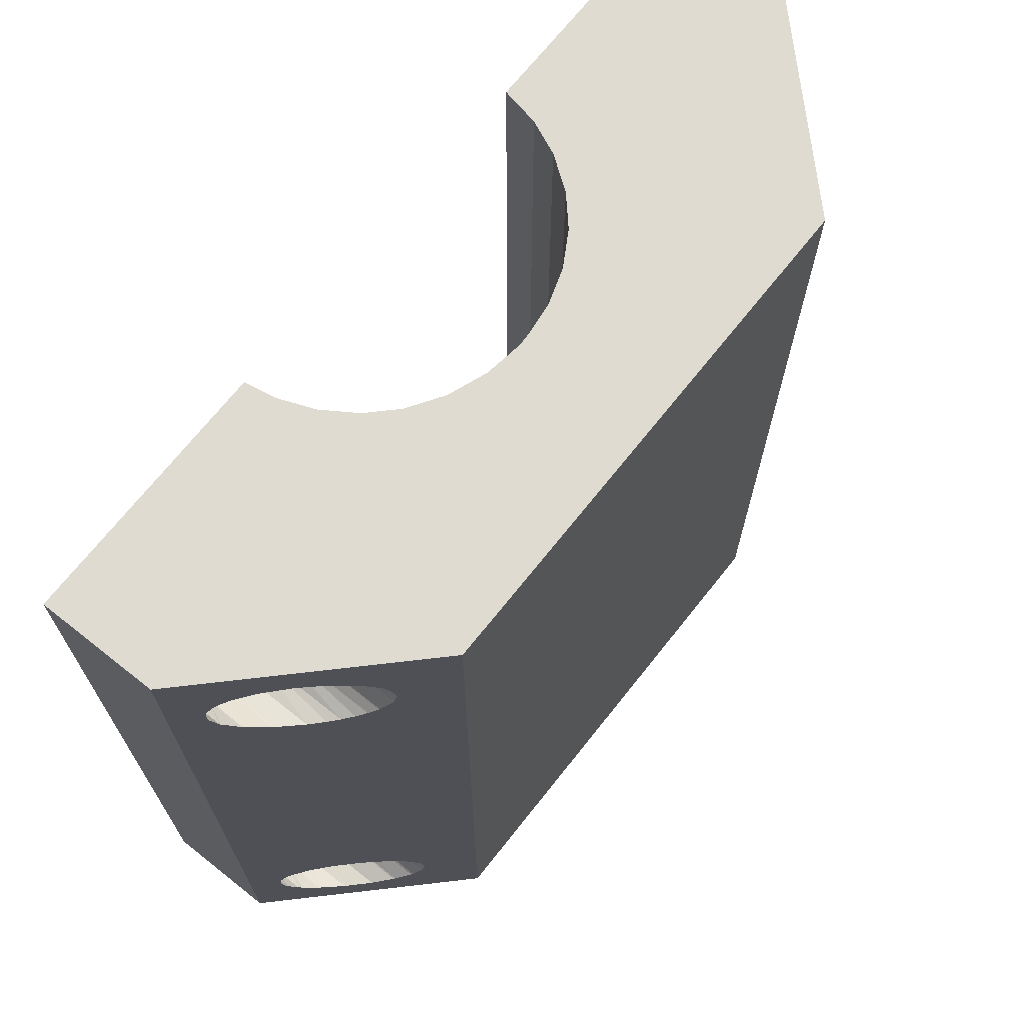
<metadata>
{"format":"obj","ext":"obj","renderer":"f3d","projection":"perspective","resolution":1024,"background":"white","views":[{"elev":69.8,"azim":128.4,"up":"+Z"}]}
</metadata>
<code>
v 0.024 0.0075 -0.0135
v 0.024 0.0075 0.0115
v 0.024 0.00425 0.0115
v 0.024 0.00425 -0.0385
v 0.024 0.0075 -0.0385
v 0.024 0.001 0.0115
v 0.024 0.001 -0.0135
v 0.024 0.001 -0.0385
v -0.014 0.0175 0.0115
v 0.014 0.0175 0.0115
v 0.014 0.0175 -0.0135
v -0.014 0.0175 -0.0135
v 0.014 0.0175 -0.0385
v -0.014 0.0175 -0.0385
v -0.0195 0.001 0.00425
v -0.02033 0.0075 0.004459
v -0.02033 0.001 0.004459
v -0.02095 0.0075 0.00502
v -0.02095 0.001 0.00502
v -0.02124 0.0075 0.005787
v -0.02124 0.001 0.005787
v -0.02113 0.0075 0.006636
v -0.02113 0.001 0.006636
v -0.02074 0.0075 0.007237
v -0.02074 0.001 0.007237
v -0.02002 0.0075 0.007672
v -0.02002 0.001 0.007672
v -0.01919 0.0075 0.007722
v -0.01919 0.001 0.007722
v -0.01844 0.0075 0.007394
v -0.01844 0.001 0.007394
v -0.01792 0.0075 0.006751
v -0.01792 0.001 0.006751
v -0.01775 0.0075 0.006
v -0.01775 0.001 0.006
v -0.01796 0.0075 0.00517
v -0.01796 0.001 0.00517
v -0.01852 0.0075 0.00455
v -0.01852 0.001 0.00455
v -0.01929 0.0075 0.004263
v -0.01929 0.001 0.004263
v -0.0195 0.0075 0.00425
v -0.02233 0.0075 0.007498
v -0.02258 0.0075 0.005142
v -0.02268 0.0075 0.00631
v -0.0164 0.0075 0.006796
v -0.01833 0.0075 0.00898
v -0.01737 0.0075 0.008385
v -0.01689 0.0075 0.007855
v -0.02165 0.0075 0.00363
v -0.02207 0.0075 0.00409
v -0.02157 0.0075 0.008437
v -0.02054 0.0075 0.009026
v -0.0195 0.0075 0.0092
v -0.0163 0.0075 0.006
v -0.01632 0.0075 0.005624
v -0.01665 0.0075 0.004554
v -0.01738 0.0075 0.003601
v -0.01841 0.0075 0.002993
v -0.0195 0.0075 0.0028
v -0.02069 0.0075 0.003028
v 0.0195 0.001 0.00425
v 0.01867 0.0075 0.004459
v 0.01867 0.001 0.004459
v 0.01805 0.0075 0.00502
v 0.01805 0.001 0.00502
v 0.01776 0.0075 0.005787
v 0.01776 0.001 0.005787
v 0.01787 0.0075 0.006636
v 0.01787 0.001 0.006636
v 0.01826 0.0075 0.007237
v 0.01826 0.001 0.007237
v 0.01898 0.0075 0.007672
v 0.01898 0.001 0.007672
v 0.01981 0.0075 0.007722
v 0.01981 0.001 0.007722
v 0.02056 0.0075 0.007394
v 0.02056 0.001 0.007394
v 0.02108 0.0075 0.006751
v 0.02108 0.001 0.006751
v 0.02125 0.0075 0.006
v 0.02125 0.001 0.006
v 0.02104 0.0075 0.00517
v 0.02104 0.001 0.00517
v 0.02048 0.0075 0.00455
v 0.02048 0.001 0.00455
v 0.01971 0.0075 0.004263
v 0.01971 0.001 0.004263
v 0.0195 0.0075 0.00425
v -0.005932 0.008051 0.0115
v -0.004102 0.00912 0.0115
v 0.002419 0.009703 0.0115
v 0.004503 0.008929 0.0115
v 0.006335 0.007738 0.0115
v 0.007726 0.006349 0.0115
v 0.008885 0.004589 0.0115
v 0.009634 0.002681 0.0115
v 0.00995 0.001 0.0115
v -0.002144 0.009768 0.0115
v -0.0001487 0.009999 0.0115
v 0.0004485 0.00999 0.0115
v -0.024 0.0075 0.0115
v -0.024 0.001 0.0115
v -0.00995 0.001 0.0115
v -0.009508 0.003098 0.0115
v -0.0087 0.004931 0.0115
v -0.007417 0.006707 0.0115
v -0.01775 0.0075 -0.033
v -0.01796 0.001 -0.03217
v -0.01796 0.0075 -0.03217
v -0.01852 0.001 -0.03155
v -0.01852 0.0075 -0.03155
v -0.01929 0.001 -0.03126
v -0.01929 0.0075 -0.03126
v -0.02014 0.001 -0.03137
v -0.02014 0.0075 -0.03137
v -0.02074 0.001 -0.03176
v -0.02074 0.0075 -0.03176
v -0.02117 0.001 -0.03248
v -0.02117 0.0075 -0.03248
v -0.02122 0.001 -0.03331
v -0.02122 0.0075 -0.03331
v -0.02089 0.001 -0.03406
v -0.02089 0.0075 -0.03406
v -0.02025 0.001 -0.03458
v -0.02025 0.0075 -0.03458
v -0.0195 0.001 -0.03475
v -0.0195 0.0075 -0.03475
v -0.01867 0.001 -0.03454
v -0.01867 0.0075 -0.03454
v -0.01805 0.001 -0.03398
v -0.01805 0.0075 -0.03398
v -0.01776 0.001 -0.03321
v -0.01776 0.0075 -0.03321
v -0.01775 0.001 -0.033
v 0.02125 0.0075 -0.033
v 0.02104 0.001 -0.03217
v 0.02104 0.0075 -0.03217
v 0.02048 0.001 -0.03155
v 0.02048 0.0075 -0.03155
v 0.01971 0.001 -0.03126
v 0.01971 0.0075 -0.03126
v 0.01886 0.001 -0.03137
v 0.01886 0.0075 -0.03137
v 0.01826 0.001 -0.03176
v 0.01826 0.0075 -0.03176
v 0.01783 0.001 -0.03248
v 0.01783 0.0075 -0.03248
v 0.01778 0.001 -0.03331
v 0.01778 0.0075 -0.03331
v 0.01811 0.001 -0.03406
v 0.01811 0.0075 -0.03406
v 0.01875 0.001 -0.03458
v 0.01875 0.0075 -0.03458
v 0.0195 0.001 -0.03475
v 0.0195 0.0075 -0.03475
v 0.02033 0.001 -0.03454
v 0.02033 0.0075 -0.03454
v 0.02095 0.001 -0.03398
v 0.02095 0.0075 -0.03398
v 0.02124 0.001 -0.03321
v 0.02124 0.0075 -0.03321
v 0.02125 0.001 -0.033
v -0.02016 0.0075 -0.03613
v -0.02125 0.0075 -0.03568
v -0.01647 0.0075 -0.03402
v -0.017 0.0075 -0.035
v -0.01791 0.0075 -0.03577
v -0.01904 0.0075 -0.03617
v -0.0163 0.0075 -0.03283
v -0.0163 0.0075 -0.033
v -0.01634 0.0075 -0.03352
v -0.01687 0.0075 -0.03118
v -0.01657 0.0075 -0.03172
v -0.02001 0.0075 -0.02984
v -0.01877 0.0075 -0.02988
v -0.0177 0.0075 -0.03035
v -0.02209 0.0075 -0.03488
v -0.02244 0.0075 -0.03426
v -0.0227 0.0075 -0.03315
v -0.02253 0.0075 -0.03198
v -0.02203 0.0075 -0.03104
v -0.02115 0.0075 -0.03026
v 0.02016 0.0075 -0.02987
v 0.01904 0.0075 -0.02983
v 0.01791 0.0075 -0.03023
v 0.017 0.0075 -0.031
v 0.01647 0.0075 -0.03198
v 0.01634 0.0075 -0.03248
v 0.01657 0.0075 -0.03428
v 0.0163 0.0075 -0.03317
v 0.0163 0.0075 -0.033
v 0.0177 0.0075 -0.03565
v 0.01687 0.0075 -0.03482
v 0.02125 0.0075 -0.03032
v 0.02209 0.0075 -0.03112
v 0.02244 0.0075 -0.03174
v 0.0227 0.0075 -0.03285
v 0.02253 0.0075 -0.03402
v 0.02203 0.0075 -0.03496
v 0.02115 0.0075 -0.03574
v 0.02001 0.0075 -0.03616
v 0.01877 0.0075 -0.03612
v -0.02245 0.009046 -0.03177
v -0.02202 0.009476 -0.03103
v -0.01878 0.01272 -0.02988
v -0.01877 0.01273 -0.02988
v -0.01634 0.01516 -0.03352
v -0.0163 0.0152 -0.033
v -0.0163 0.0152 -0.03282
v -0.01646 0.01504 -0.03199
v -0.01687 0.01463 -0.03117
v -0.01778 0.01372 -0.0303
v -0.0177 0.0138 -0.03035
v -0.01697 0.01453 -0.03104
v -0.02001 0.01149 -0.02984
v -0.01998 0.01152 -0.02984
v -0.02185 0.009649 -0.03083
v -0.02114 0.01036 -0.03025
v -0.02104 0.01046 -0.03019
v -0.02253 0.00897 -0.03197
v -0.02269 0.00881 -0.03275
v -0.0227 0.008804 -0.03315
v -0.02262 0.008876 -0.03369
v -0.02244 0.009063 -0.03427
v -0.02223 0.009273 -0.03467
v -0.022 0.009502 -0.035
v -0.02124 0.01026 -0.03568
v -0.0212 0.0103 -0.03571
v -0.02027 0.01123 -0.0361
v -0.01911 0.01239 -0.03618
v -0.02016 0.01134 -0.03613
v -0.01797 0.01353 -0.03581
v -0.01904 0.01246 -0.03617
v -0.01705 0.01445 -0.03505
v -0.01791 0.01359 -0.03578
v -0.01647 0.01503 -0.03402
v -0.01653 0.01497 -0.03419
v -0.017 0.0145 -0.035
v 0.02245 0.009046 -0.03423
v 0.02202 0.009476 -0.03497
v 0.01878 0.01272 -0.03612
v 0.01877 0.01273 -0.03612
v 0.01634 0.01516 -0.03248
v 0.0163 0.0152 -0.033
v 0.0163 0.0152 -0.03318
v 0.01646 0.01504 -0.03401
v 0.01687 0.01463 -0.03483
v 0.01778 0.01372 -0.0357
v 0.0177 0.0138 -0.03565
v 0.01697 0.01453 -0.03496
v 0.02001 0.01149 -0.03616
v 0.01998 0.01152 -0.03616
v 0.02185 0.009649 -0.03517
v 0.02114 0.01036 -0.03575
v 0.02104 0.01046 -0.03581
v 0.02253 0.00897 -0.03403
v 0.02269 0.00881 -0.03325
v 0.0227 0.008804 -0.03285
v 0.02262 0.008876 -0.03231
v 0.02244 0.009063 -0.03173
v 0.02223 0.009273 -0.03133
v 0.022 0.009502 -0.031
v 0.02124 0.01026 -0.03032
v 0.0212 0.0103 -0.03029
v 0.02027 0.01123 -0.0299
v 0.01911 0.01239 -0.02982
v 0.02016 0.01134 -0.02987
v 0.01797 0.01353 -0.03019
v 0.01904 0.01246 -0.02983
v 0.01705 0.01445 -0.03095
v 0.01791 0.01359 -0.03022
v 0.01647 0.01503 -0.03198
v 0.01653 0.01497 -0.03181
v 0.017 0.0145 -0.031
v 0.01881 0.01269 0.002874
v 0.0195 0.012 0.0028
v 0.01646 0.01504 0.004993
v 0.01693 0.01457 0.004087
v 0.01697 0.01453 0.00404
v 0.01736 0.01414 0.00362
v 0.0178 0.0137 0.003287
v 0.01832 0.01318 0.003026
v 0.02162 0.009885 0.003599
v 0.02168 0.009822 0.003655
v 0.02231 0.009186 0.004476
v 0.02235 0.009147 0.00455
v 0.02059 0.01091 0.002993
v 0.02068 0.01082 0.003027
v 0.02265 0.008848 0.005446
v 0.02268 0.008822 0.005624
v 0.02267 0.008831 0.006447
v 0.0226 0.008903 0.006807
v 0.02234 0.009156 0.007467
v 0.02234 0.009161 0.007477
v 0.01745 0.01405 0.00846
v 0.01743 0.01407 0.008439
v 0.0184 0.0131 0.009005
v 0.0221 0.009402 0.007869
v 0.02168 0.009816 0.008339
v 0.02163 0.009869 0.008387
v 0.02077 0.01073 0.008936
v 0.02069 0.01081 0.008972
v 0.02067 0.01083 0.00898
v 0.01959 0.01191 0.009199
v 0.0195 0.012 0.0092
v 0.01846 0.01304 0.009026
v 0.01673 0.01477 0.007607
v 0.01667 0.01483 0.007503
v 0.01636 0.01514 0.006614
v 0.01632 0.01518 0.006311
v 0.0163 0.0152 0.006
v 0.01642 0.01508 0.005138
v 0.01642 0.0075 0.005142
v 0.0195 0.0075 0.0028
v 0.01831 0.0075 0.003028
v 0.01735 0.0075 0.00363
v 0.01693 0.0075 0.00409
v 0.02059 0.0075 0.002993
v 0.0226 0.0075 0.006796
v 0.02268 0.0075 0.005624
v 0.02235 0.0075 0.004554
v 0.02162 0.0075 0.003601
v 0.02067 0.0075 0.00898
v 0.02163 0.0075 0.008385
v 0.02211 0.0075 0.007855
v 0.0163 0.0075 0.006
v 0.01632 0.0075 0.00631
v 0.01667 0.0075 0.007498
v 0.01743 0.0075 0.008437
v 0.01846 0.0075 0.009026
v 0.0195 0.0075 0.0092
v -0.02269 0.008808 0.006223
v -0.02268 0.008815 0.006312
v -0.01876 0.01274 0.009114
v -0.01834 0.01316 0.008982
v -0.01738 0.01412 0.003601
v -0.01739 0.01411 0.003598
v -0.01832 0.01318 0.003027
v -0.01685 0.01465 0.004208
v -0.01665 0.01485 0.004541
v -0.0164 0.0151 0.005187
v -0.01632 0.01518 0.005621
v -0.0163 0.0152 0.006
v -0.0164 0.0151 0.0068
v -0.01646 0.01504 0.007007
v -0.0169 0.0146 0.00786
v -0.01776 0.01374 0.008685
v -0.01738 0.01412 0.008395
v -0.01696 0.01454 0.007952
v -0.0195 0.012 0.0092
v -0.01878 0.01272 0.009118
v -0.02156 0.009936 0.008446
v -0.02106 0.01044 0.008796
v -0.02054 0.01096 0.009027
v -0.01993 0.01157 0.009171
v -0.02247 0.009035 0.007203
v -0.02232 0.009179 0.007511
v -0.0219 0.009602 0.008119
v -0.02226 0.009239 0.004382
v -0.02253 0.008969 0.004972
v -0.02258 0.008918 0.005138
v -0.0227 0.008801 0.005904
v -0.02157 0.009933 0.003557
v -0.02165 0.009854 0.003626
v -0.01841 0.01309 0.002993
v -0.0195 0.012 0.0028
v -0.02058 0.01092 0.002986
v -0.02068 0.01082 0.003027
v -0.024 0.0075 -0.0135
v -0.024 0.0075 -0.0385
v 0.00995 0.001 -0.0135
v 0.00995 0.001 -0.0385
v 0.009634 0.002681 -0.0385
v -0.00995 0.001 -0.0135
v 0.008885 0.004589 -0.0385
v 0.007726 0.006349 -0.0385
v 0.006335 0.007738 -0.0385
v 0.004503 0.008929 -0.0385
v 0.002419 0.009703 -0.0385
v 0.0004485 0.00999 -0.0385
v -0.0001487 0.009999 -0.0385
v -0.002144 0.009768 -0.0385
v -0.004102 0.00912 -0.0385
v -0.005932 0.008051 -0.0385
v -0.007417 0.006707 -0.0385
v -0.0087 0.004931 -0.0385
v -0.009508 0.003098 -0.0385
v -0.00995 0.001 -0.0385
v -0.024 0.001 -0.0135
v -0.024 0.001 -0.0385
g obj_16355263
f 1 2 3
f 4 5 1
f 3 6 7
f 1 3 4
f 4 3 7
f 4 7 8
f 9 10 11
f 9 11 12
f 12 11 13
f 12 13 14
f 15 16 17
f 17 16 18
f 17 18 19
f 19 18 20
f 19 20 21
f 21 20 22
f 21 22 23
f 23 22 24
f 23 24 25
f 25 24 26
f 25 26 27
f 27 26 28
f 27 28 29
f 29 28 30
f 29 30 31
f 31 30 32
f 31 32 33
f 33 32 34
f 33 34 35
f 35 34 36
f 35 36 37
f 37 36 38
f 37 38 39
f 39 38 40
f 39 40 41
f 41 40 42
f 41 42 15
f 15 42 16
f 43 44 45
f 34 32 46
f 28 47 30
f 30 47 48
f 30 48 32
f 32 48 49
f 32 49 46
f 16 50 18
f 18 50 51
f 18 51 20
f 20 51 44
f 20 44 22
f 22 44 43
f 22 43 24
f 24 43 52
f 24 52 26
f 26 52 53
f 26 53 28
f 28 53 54
f 28 54 47
f 46 55 34
f 34 55 56
f 34 56 36
f 36 56 57
f 36 57 38
f 38 57 58
f 38 58 40
f 40 58 59
f 40 59 42
f 42 59 60
f 42 60 16
f 16 60 61
f 16 61 50
f 62 63 64
f 64 63 65
f 64 65 66
f 66 65 67
f 66 67 68
f 68 67 69
f 68 69 70
f 70 69 71
f 70 71 72
f 72 71 73
f 72 73 74
f 74 73 75
f 74 75 76
f 76 75 77
f 76 77 78
f 78 77 79
f 78 79 80
f 80 79 81
f 80 81 82
f 82 81 83
f 82 83 84
f 84 83 85
f 84 85 86
f 86 85 87
f 86 87 88
f 88 87 89
f 88 89 62
f 62 89 63
f 90 91 9
f 92 93 10
f 93 94 10
f 10 94 95
f 10 95 2
f 95 96 2
f 2 96 97
f 2 97 3
f 3 97 98
f 3 98 6
f 91 99 9
f 9 99 100
f 9 100 10
f 10 100 101
f 10 101 92
f 102 103 104
f 104 105 102
f 102 105 106
f 102 106 9
f 9 106 107
f 9 107 90
f 108 109 110
f 110 109 111
f 110 111 112
f 112 111 113
f 112 113 114
f 114 113 115
f 114 115 116
f 116 115 117
f 116 117 118
f 118 117 119
f 118 119 120
f 120 119 121
f 120 121 122
f 122 121 123
f 122 123 124
f 124 123 125
f 124 125 126
f 126 125 127
f 126 127 128
f 128 127 129
f 128 129 130
f 130 129 131
f 130 131 132
f 132 131 133
f 132 133 134
f 134 133 135
f 134 135 108
f 108 135 109
f 136 137 138
f 138 137 139
f 138 139 140
f 140 139 141
f 140 141 142
f 142 141 143
f 142 143 144
f 144 143 145
f 144 145 146
f 146 145 147
f 146 147 148
f 148 147 149
f 148 149 150
f 150 149 151
f 150 151 152
f 152 151 153
f 152 153 154
f 154 153 155
f 154 155 156
f 156 155 157
f 156 157 158
f 158 157 159
f 158 159 160
f 160 159 161
f 160 161 162
f 162 161 163
f 162 163 136
f 136 163 137
f 128 164 126
f 126 164 165
f 126 165 124
f 134 166 132
f 132 166 167
f 132 167 130
f 130 167 168
f 130 168 128
f 128 168 169
f 128 169 164
f 110 170 108
f 108 170 171
f 108 171 134
f 134 171 172
f 134 172 166
f 112 173 110
f 110 173 174
f 110 174 170
f 116 175 114
f 114 175 176
f 114 176 112
f 112 176 177
f 112 177 173
f 165 178 124
f 124 178 179
f 124 179 122
f 122 179 180
f 122 180 120
f 120 180 181
f 120 181 118
f 118 181 182
f 118 182 116
f 116 182 183
f 116 183 175
f 140 142 184
f 184 142 185
f 185 142 144
f 185 144 186
f 186 144 187
f 187 144 146
f 187 146 188
f 188 146 148
f 188 148 189
f 152 190 150
f 150 190 191
f 150 191 148
f 148 191 192
f 148 192 189
f 154 193 152
f 152 193 194
f 152 194 190
f 184 195 140
f 140 195 196
f 140 196 138
f 138 196 197
f 138 197 136
f 136 197 198
f 136 198 162
f 162 198 199
f 162 199 160
f 160 199 200
f 160 200 158
f 158 200 201
f 158 201 156
f 156 201 202
f 156 202 154
f 154 202 203
f 154 203 193
f 204 205 182
f 206 207 176
f 166 172 208
f 208 172 209
f 209 172 171
f 209 171 210
f 171 170 210
f 210 170 174
f 210 174 211
f 211 174 173
f 211 173 212
f 176 207 177
f 207 213 177
f 177 213 214
f 177 214 173
f 173 214 215
f 173 215 212
f 175 216 176
f 176 216 217
f 176 217 206
f 182 205 183
f 205 218 183
f 183 218 219
f 183 219 175
f 175 219 220
f 175 220 216
f 204 182 221
f 221 182 181
f 221 181 222
f 222 181 180
f 222 180 223
f 223 180 224
f 224 180 179
f 224 179 225
f 225 179 226
f 226 179 178
f 226 178 227
f 227 178 165
f 227 165 228
f 228 165 229
f 229 165 164
f 229 164 230
f 169 231 164
f 164 231 232
f 164 232 230
f 168 233 169
f 169 233 234
f 169 234 231
f 167 235 168
f 168 235 236
f 168 236 233
f 208 237 166
f 166 237 238
f 166 238 167
f 167 238 239
f 167 239 235
f 240 241 200
f 242 243 203
f 188 189 244
f 244 189 245
f 245 189 192
f 245 192 246
f 192 191 246
f 246 191 190
f 246 190 247
f 247 190 194
f 247 194 248
f 203 243 193
f 243 249 193
f 193 249 250
f 193 250 194
f 194 250 251
f 194 251 248
f 202 252 203
f 203 252 253
f 203 253 242
f 200 241 201
f 241 254 201
f 201 254 255
f 201 255 202
f 202 255 256
f 202 256 252
f 240 200 257
f 257 200 199
f 257 199 258
f 258 199 198
f 258 198 259
f 259 198 260
f 260 198 197
f 260 197 261
f 261 197 262
f 262 197 196
f 262 196 263
f 263 196 195
f 263 195 264
f 264 195 265
f 265 195 184
f 265 184 266
f 185 267 184
f 184 267 268
f 184 268 266
f 186 269 185
f 185 269 270
f 185 270 267
f 187 271 186
f 186 271 272
f 186 272 269
f 244 273 188
f 188 273 274
f 188 274 187
f 187 274 275
f 187 275 271
f 276 277 1
f 278 279 11
f 11 279 280
f 280 281 11
f 11 281 282
f 11 282 283
f 284 285 1
f 1 285 286
f 1 286 287
f 277 288 1
f 1 288 289
f 1 289 284
f 287 290 1
f 1 290 291
f 1 291 2
f 2 291 292
f 292 293 2
f 2 293 294
f 2 294 295
f 296 297 10
f 296 10 298
f 295 299 2
f 2 299 300
f 2 300 301
f 301 302 2
f 2 302 303
f 2 303 304
f 304 305 2
f 2 305 306
f 2 306 10
f 10 306 307
f 10 307 298
f 297 308 10
f 10 308 309
f 10 309 310
f 310 311 10
f 10 311 312
f 10 312 11
f 11 312 313
f 11 313 278
f 240 257 5
f 240 5 241
f 246 247 13
f 13 247 248
f 248 251 13
f 13 251 250
f 13 250 249
f 252 256 5
f 249 243 13
f 13 243 242
f 13 242 5
f 5 242 253
f 5 253 252
f 256 255 5
f 5 255 254
f 5 254 241
f 260 1 259
f 259 1 5
f 259 5 258
f 258 5 257
f 260 261 1
f 1 261 262
f 1 262 263
f 269 272 11
f 263 264 1
f 1 264 11
f 1 11 276
f 276 11 283
f 264 265 11
f 11 265 266
f 11 266 268
f 268 267 11
f 11 267 270
f 11 270 269
f 272 271 11
f 11 271 275
f 11 275 274
f 274 273 11
f 11 273 244
f 11 244 13
f 13 244 245
f 13 245 246
f 314 67 65
f 315 316 63
f 63 316 317
f 63 317 65
f 65 317 318
f 65 318 314
f 63 89 315
f 315 89 87
f 315 87 319
f 319 87 85
f 79 320 81
f 81 320 321
f 81 321 83
f 83 321 322
f 83 322 85
f 85 322 323
f 85 323 319
f 75 324 77
f 77 324 325
f 77 325 79
f 79 325 326
f 79 326 320
f 314 327 67
f 67 327 328
f 67 328 69
f 69 328 329
f 69 329 71
f 71 329 330
f 71 330 73
f 73 330 331
f 73 331 75
f 75 331 332
f 75 332 324
f 289 319 284
f 284 319 323
f 284 323 285
f 321 290 322
f 322 290 287
f 322 287 323
f 323 287 286
f 323 286 285
f 320 292 321
f 321 292 291
f 321 291 290
f 299 295 326
f 326 295 294
f 326 294 320
f 320 294 293
f 320 293 292
f 299 326 300
f 300 326 325
f 300 325 301
f 301 325 302
f 302 325 324
f 302 324 303
f 331 306 332
f 332 306 305
f 332 305 324
f 324 305 304
f 324 304 303
f 297 296 330
f 330 296 298
f 330 298 331
f 331 298 307
f 331 307 306
f 297 330 308
f 308 330 329
f 308 329 309
f 309 329 310
f 310 329 328
f 310 328 311
f 311 328 312
f 312 328 327
f 312 327 313
f 313 327 314
f 313 314 278
f 278 314 318
f 278 318 279
f 317 281 318
f 318 281 280
f 318 280 279
f 289 288 319
f 319 288 277
f 319 277 315
f 315 277 316
f 277 276 316
f 316 276 283
f 316 283 317
f 317 283 282
f 317 282 281
f 333 334 45
f 335 336 47
f 337 338 58
f 58 338 339
f 58 339 59
f 337 58 340
f 340 58 57
f 340 57 341
f 341 57 342
f 342 57 56
f 342 56 343
f 343 56 344
f 344 56 55
f 344 55 345
f 345 55 46
f 345 46 346
f 346 46 49
f 346 49 347
f 47 336 48
f 336 348 48
f 48 348 349
f 48 349 49
f 49 349 350
f 49 350 347
f 54 351 47
f 47 351 352
f 47 352 335
f 53 52 353
f 353 354 53
f 53 354 355
f 53 355 54
f 54 355 356
f 54 356 351
f 45 334 43
f 334 357 43
f 43 357 358
f 43 358 52
f 52 358 359
f 52 359 353
f 50 360 51
f 51 360 361
f 51 361 44
f 44 361 362
f 44 362 45
f 45 362 363
f 45 363 333
f 61 364 50
f 50 364 365
f 50 365 360
f 339 366 59
f 59 366 367
f 59 367 60
f 60 367 368
f 60 368 61
f 61 368 369
f 61 369 364
f 361 360 370
f 360 365 370
f 370 365 364
f 370 364 369
f 339 338 12
f 369 368 370
f 370 368 367
f 370 367 12
f 12 367 366
f 12 366 339
f 338 337 12
f 12 337 340
f 12 340 341
f 345 346 9
f 341 342 12
f 12 342 343
f 12 343 9
f 9 343 344
f 9 344 345
f 346 347 9
f 9 347 350
f 9 350 349
f 355 354 102
f 102 354 353
f 102 353 359
f 349 348 9
f 9 348 336
f 9 336 335
f 335 352 9
f 9 352 351
f 9 351 102
f 102 351 356
f 102 356 355
f 359 358 102
f 102 358 357
f 102 357 334
f 334 333 102
f 102 333 363
f 102 363 370
f 370 363 362
f 370 362 361
f 224 225 371
f 371 225 226
f 371 226 227
f 227 228 371
f 371 228 229
f 371 229 230
f 230 232 371
f 371 232 231
f 371 231 14
f 14 231 234
f 14 234 233
f 233 236 14
f 14 236 235
f 14 235 239
f 239 238 14
f 14 238 237
f 14 237 208
f 205 204 370
f 208 209 14
f 14 209 210
f 14 210 12
f 12 210 211
f 12 211 212
f 212 215 12
f 12 215 214
f 12 214 213
f 216 220 370
f 213 207 12
f 12 207 206
f 12 206 370
f 370 206 217
f 370 217 216
f 220 219 370
f 370 219 218
f 370 218 205
f 204 221 370
f 370 221 222
f 370 222 371
f 371 222 223
f 371 223 224
f 372 66 98
f 98 66 68
f 98 68 70
f 70 72 98
f 98 72 74
f 98 74 6
f 6 74 76
f 6 76 78
f 78 80 6
f 6 80 82
f 6 82 7
f 7 82 84
f 7 84 86
f 86 88 7
f 7 88 62
f 7 62 372
f 372 62 64
f 372 64 66
f 147 372 149
f 149 372 373
f 149 373 151
f 147 145 372
f 372 145 143
f 372 143 7
f 7 143 141
f 7 141 139
f 159 157 8
f 8 157 155
f 8 155 373
f 373 155 153
f 373 153 151
f 139 137 7
f 7 137 163
f 7 163 8
f 8 163 161
f 8 161 159
f 372 98 97
f 374 373 372
f 105 104 375
f 372 97 374
f 374 97 96
f 374 96 376
f 376 96 95
f 376 95 377
f 377 95 94
f 377 94 378
f 378 94 93
f 378 93 379
f 379 93 92
f 379 92 380
f 380 92 101
f 380 101 381
f 381 101 100
f 381 100 382
f 382 100 99
f 382 99 383
f 383 99 91
f 383 91 384
f 384 91 90
f 384 90 385
f 385 90 107
f 385 107 386
f 386 107 106
f 386 106 387
f 387 106 105
f 387 105 388
f 388 105 375
f 388 375 389
f 17 19 390
f 390 19 21
f 390 21 103
f 103 21 23
f 23 25 103
f 103 25 27
f 103 27 104
f 104 27 29
f 104 29 31
f 37 375 35
f 35 375 104
f 35 104 33
f 33 104 31
f 37 39 375
f 375 39 41
f 375 41 390
f 390 41 15
f 390 15 17
f 125 123 391
f 123 121 391
f 391 121 119
f 391 119 390
f 113 375 115
f 115 375 390
f 115 390 117
f 117 390 119
f 113 111 375
f 375 111 109
f 375 109 389
f 389 109 135
f 389 135 133
f 133 131 389
f 389 131 129
f 389 129 391
f 391 129 127
f 391 127 125
f 103 102 370
f 103 370 390
f 390 370 371
f 390 371 391
f 383 384 14
f 378 379 13
f 8 373 4
f 4 373 374
f 4 374 5
f 5 374 376
f 5 376 13
f 13 376 377
f 13 377 378
f 379 380 13
f 13 380 381
f 13 381 14
f 14 381 382
f 14 382 383
f 384 385 14
f 14 385 386
f 14 386 371
f 389 391 388
f 388 391 371
f 388 371 387
f 387 371 386

</code>
